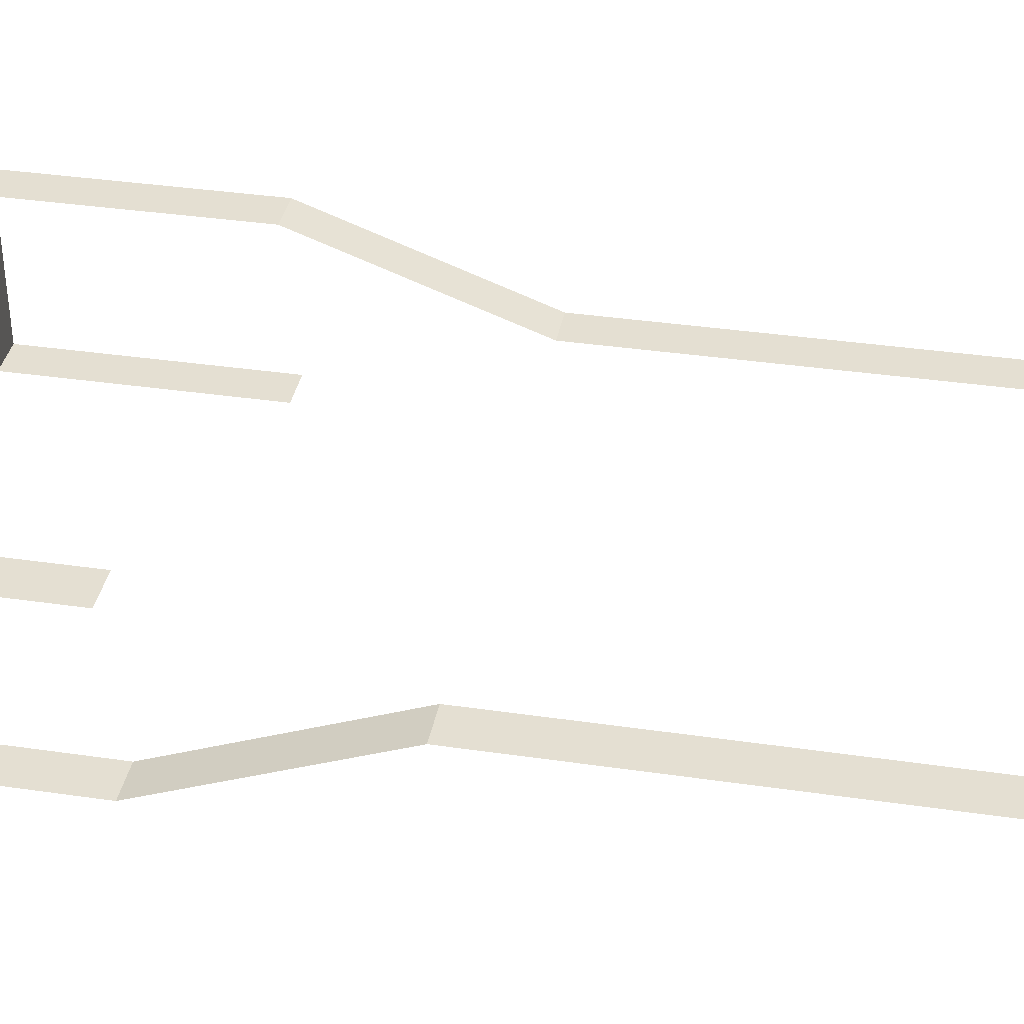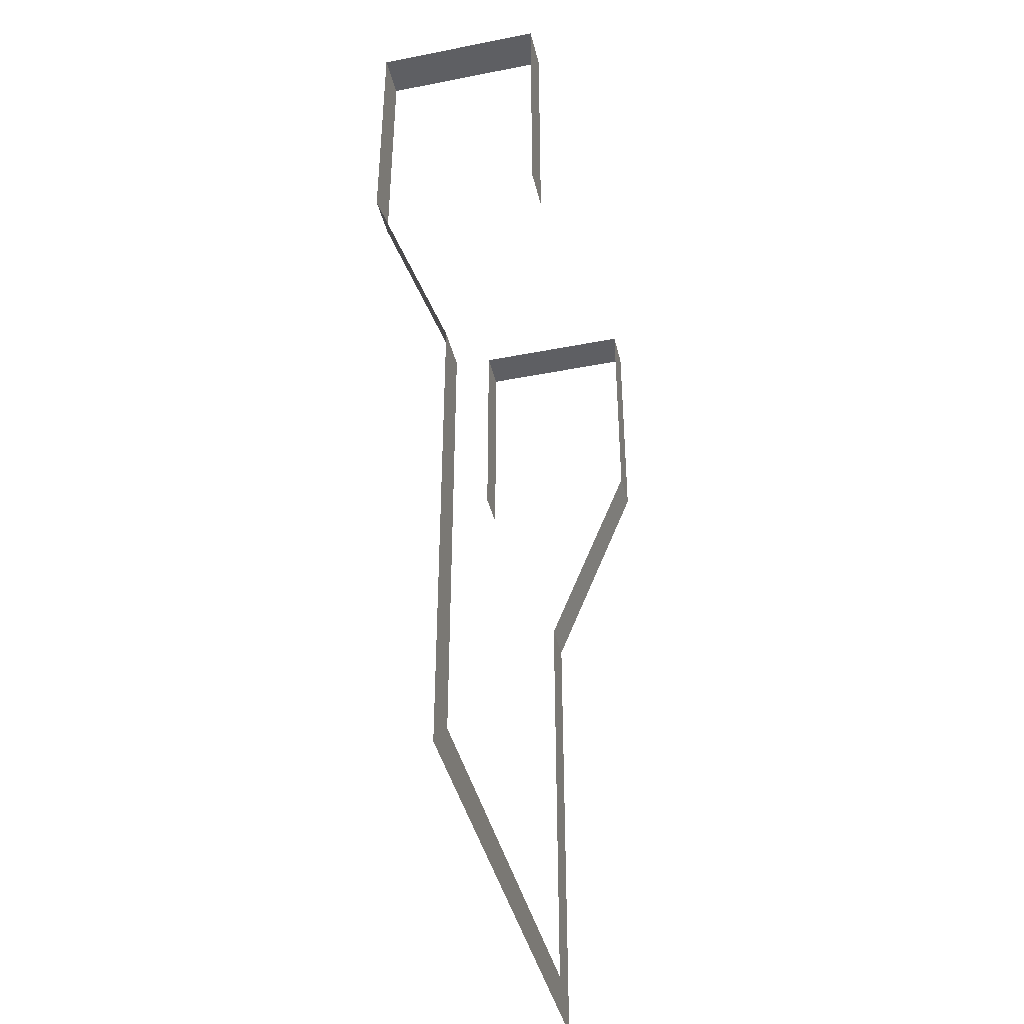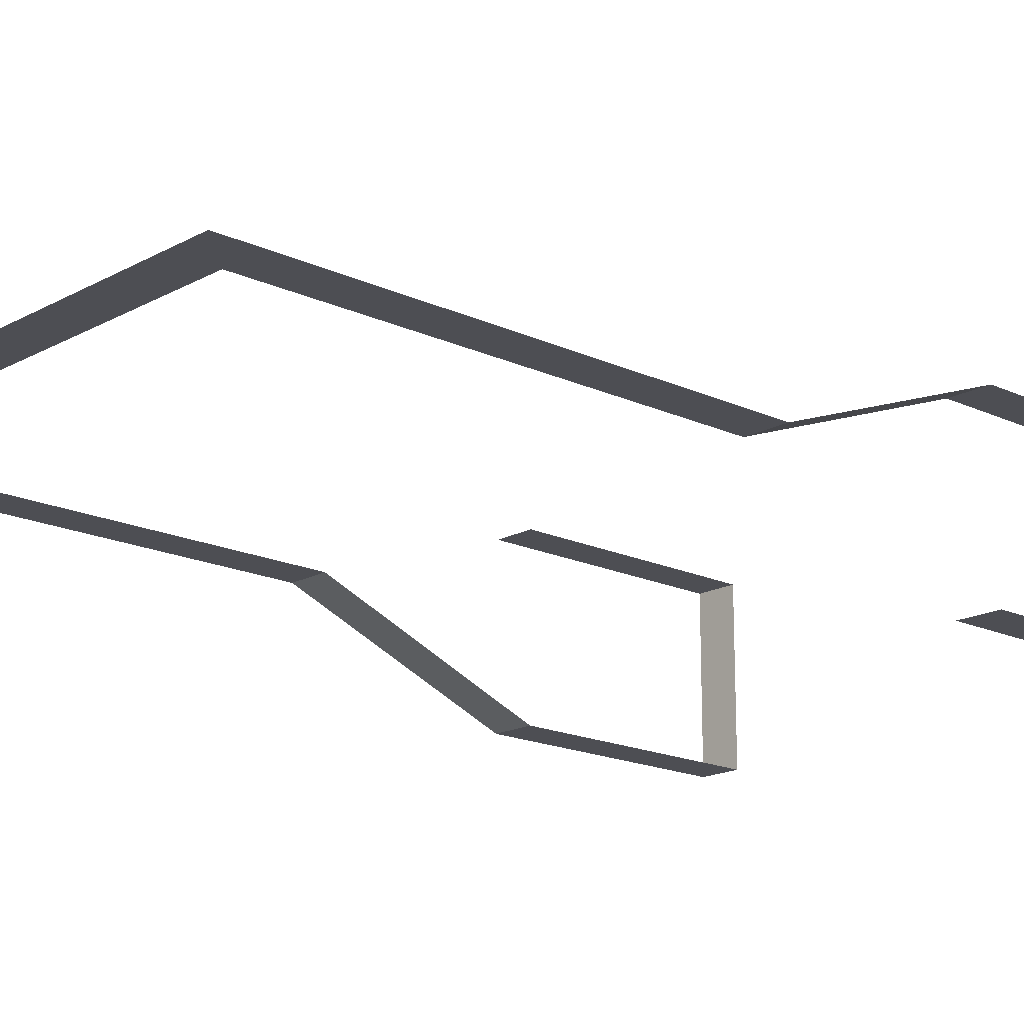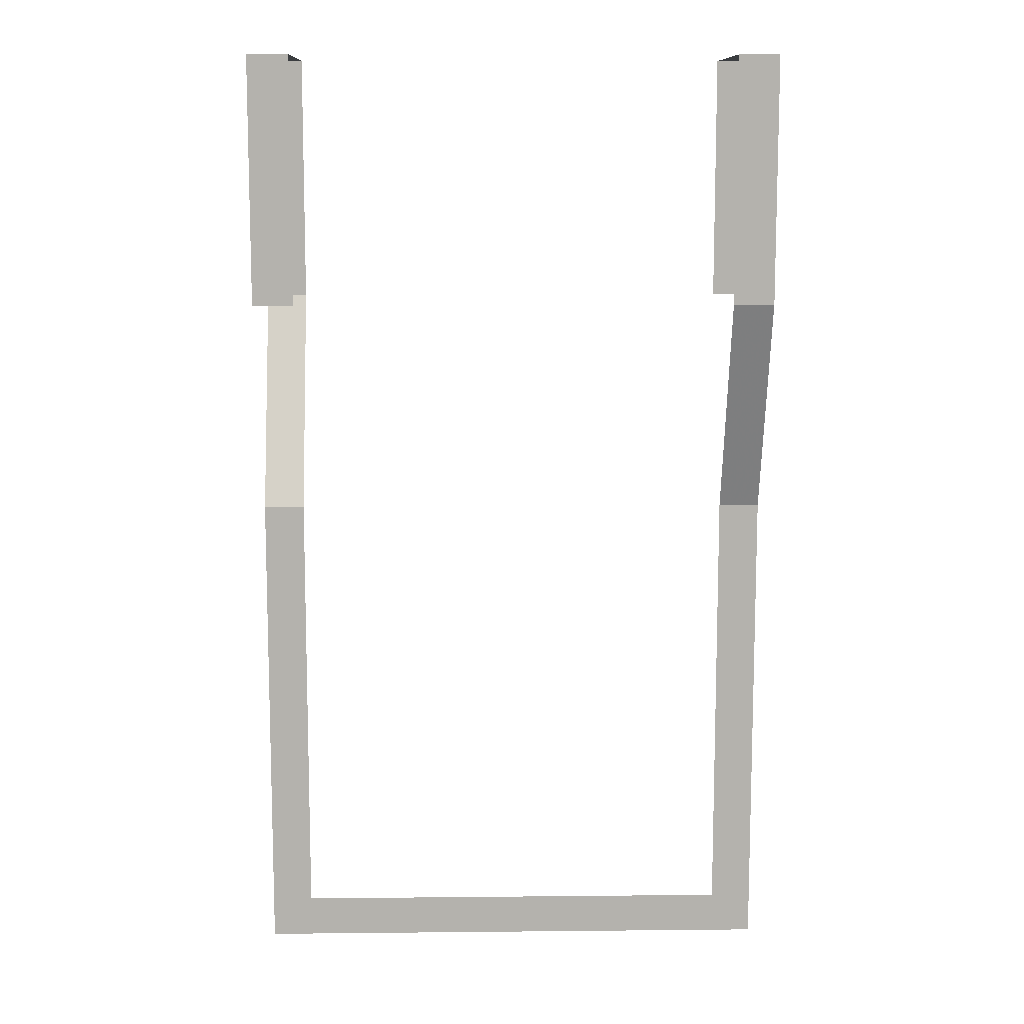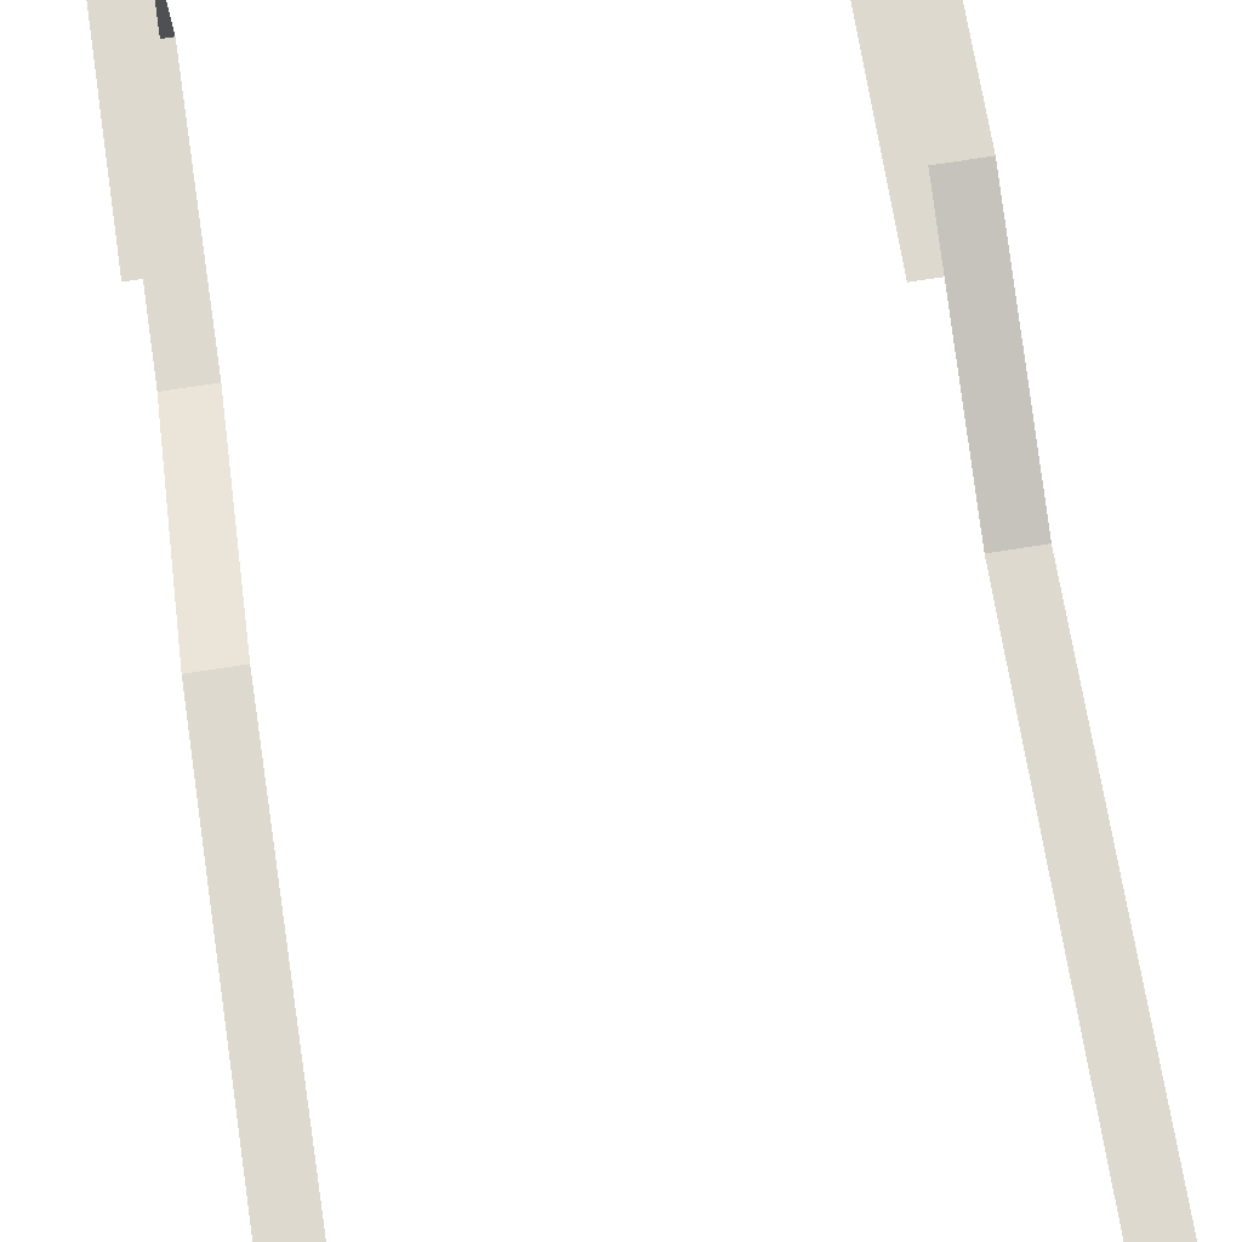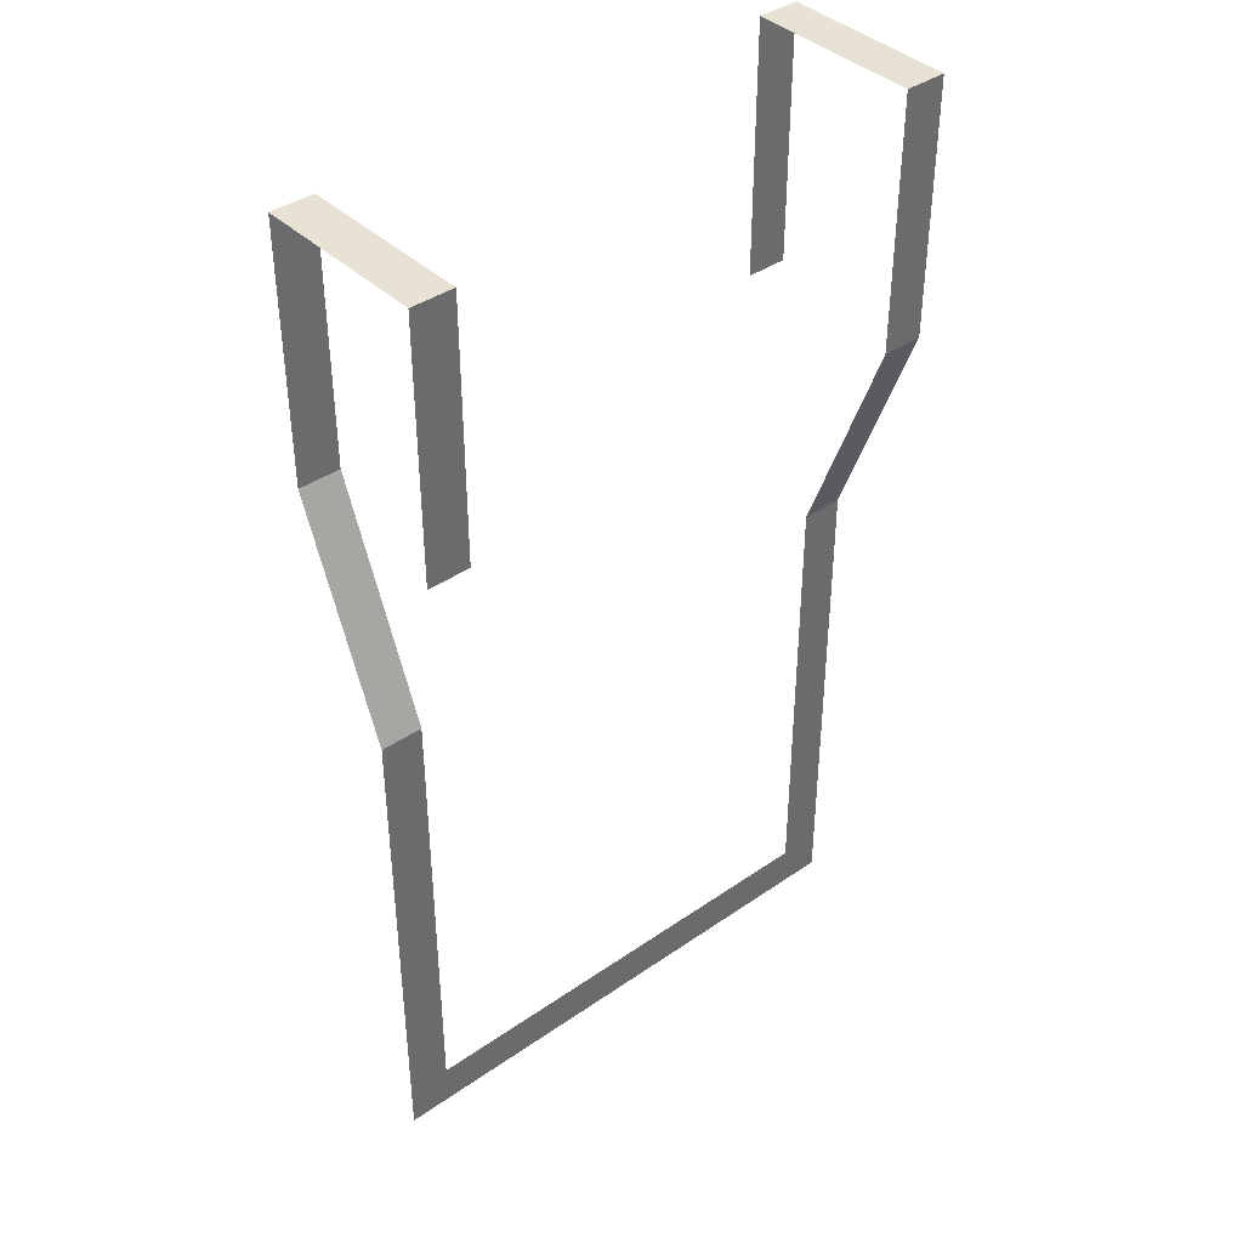
<metadata>
{"format":"obj","ext":"obj","renderer":"f3d","projection":"perspective","resolution":1024,"background":"white","views":[{"elev":36.9,"azim":100.7,"up":"+Y"},{"elev":-41.4,"azim":-76.6,"up":"+Z"},{"elev":-17.4,"azim":-132.8,"up":"+Y"},{"elev":10.6,"azim":178.6,"up":"+Z"},{"elev":71.6,"azim":171.0,"up":"+Y"},{"elev":39.9,"azim":139.4,"up":"+Z"}]}
</metadata>
<code>
g BorderGlow
v -11.39 -6.514 -31.94
v -13.49 -6.514 -44.61
v -11.39 -6.514 -44.61
v -13.49 -6.514 -31.94
v -11.39 -6.514 -44.61
v -13.49 -10.66 -55.91
v -11.39 -10.66 -55.91
v -13.49 -6.514 -44.61
v 11.39 -10.66 -55.91
v 13.49 -10.66 -80.58
v 13.49 -10.66 -55.91
v 11.39 -10.66 -78.47
v -11.39 -10.66 -55.91
v -13.49 -10.66 -80.58
v -11.39 -10.66 -78.47
v -13.49 -10.66 -55.91
v 11.39 -15.15 -44.69
v 13.49 -10.66 -55.91
v 13.49 -15.15 -44.69
v 11.39 -10.66 -55.91
v -11.39 -15.15 -44.69
v -13.49 -15.15 -31.94
v -11.39 -15.15 -31.94
v -13.49 -15.15 -44.69
v 11.39 -15.15 -44.69
v 13.49 -15.15 -31.94
v 11.39 -15.15 -31.94
v 13.49 -15.15 -44.69
v 11.39 -6.514 -31.94
v 13.49 -6.514 -44.61
v 11.39 -6.514 -44.61
v 13.49 -6.514 -31.94
v 11.39 -6.514 -31.94
v 13.49 -15.15 -31.94
v 13.49 -6.514 -31.94
v 11.39 -15.15 -31.94
v -11.39 -6.514 -31.94
v -13.49 -15.15 -31.94
v -13.49 -6.514 -31.94
v -11.39 -15.15 -31.94
v 13.49 -10.66 -80.58
v -11.39 -10.66 -78.47
v -13.49 -10.66 -80.58
v 11.39 -10.66 -78.47
g BorderGlow_0
f -42 -43 -44
f -43 -41 -44
f -38 -39 -40
f -39 -37 -40
f -34 -35 -36
f -35 -33 -36
f -30 -31 -32
f -31 -29 -32
f -26 -27 -28
f -27 -25 -28
f -22 -23 -24
f -23 -21 -24
f -18 -19 -20
f -19 -17 -20
f -14 -15 -16
f -15 -13 -16
f -10 -11 -12
f -11 -9 -12
f -6 -7 -8
f -7 -5 -8
f -2 -3 -4
f -3 -1 -4

</code>
